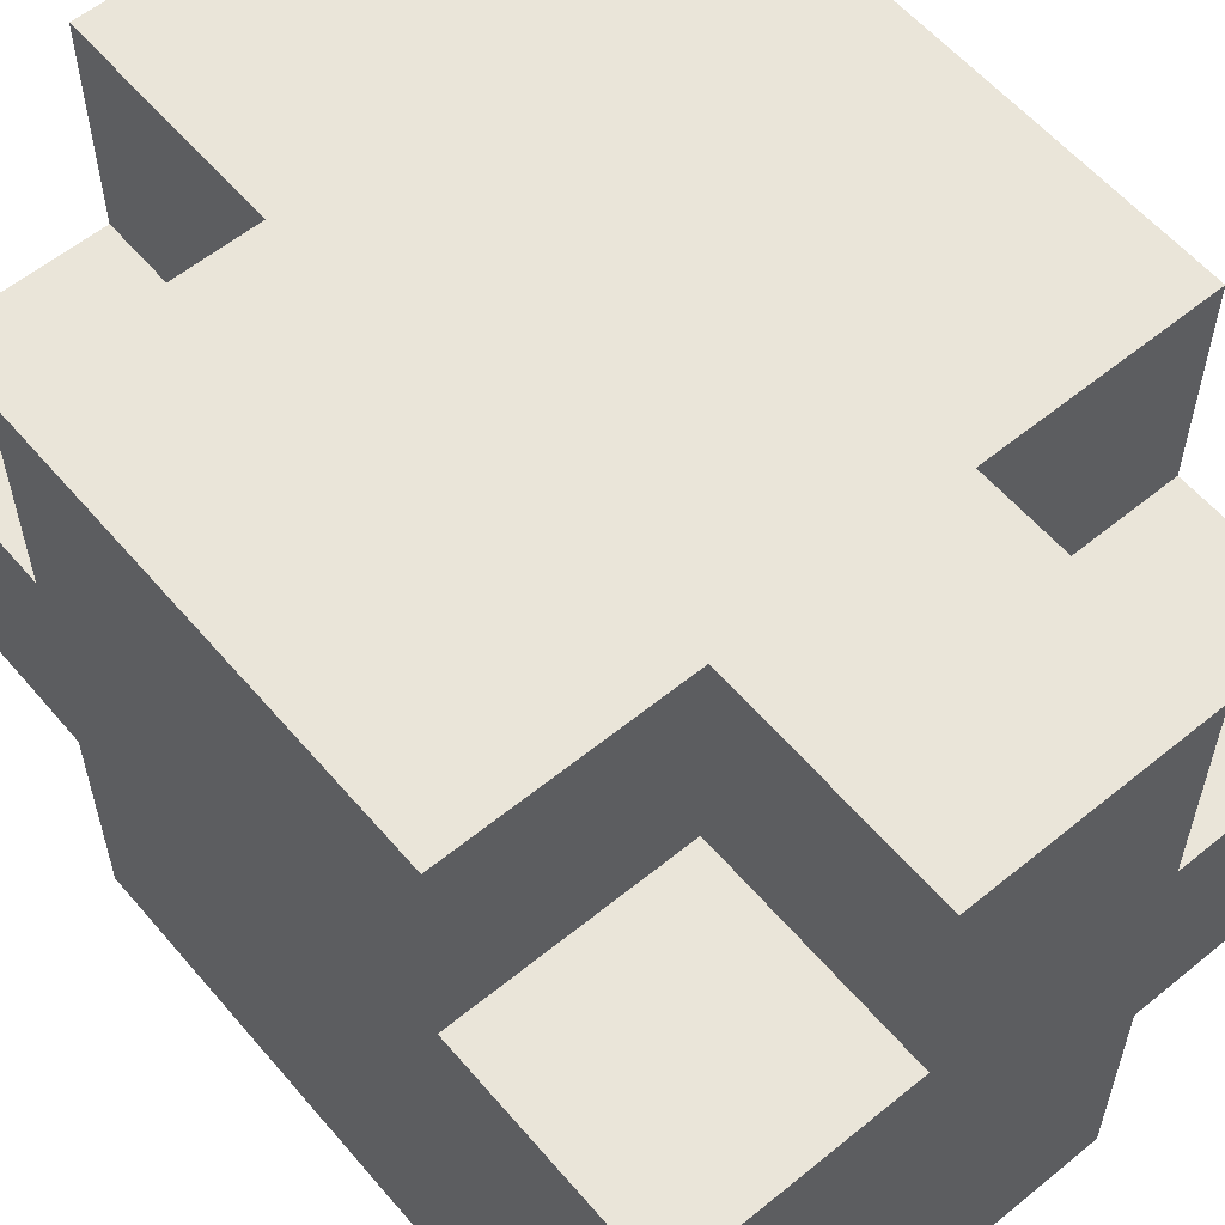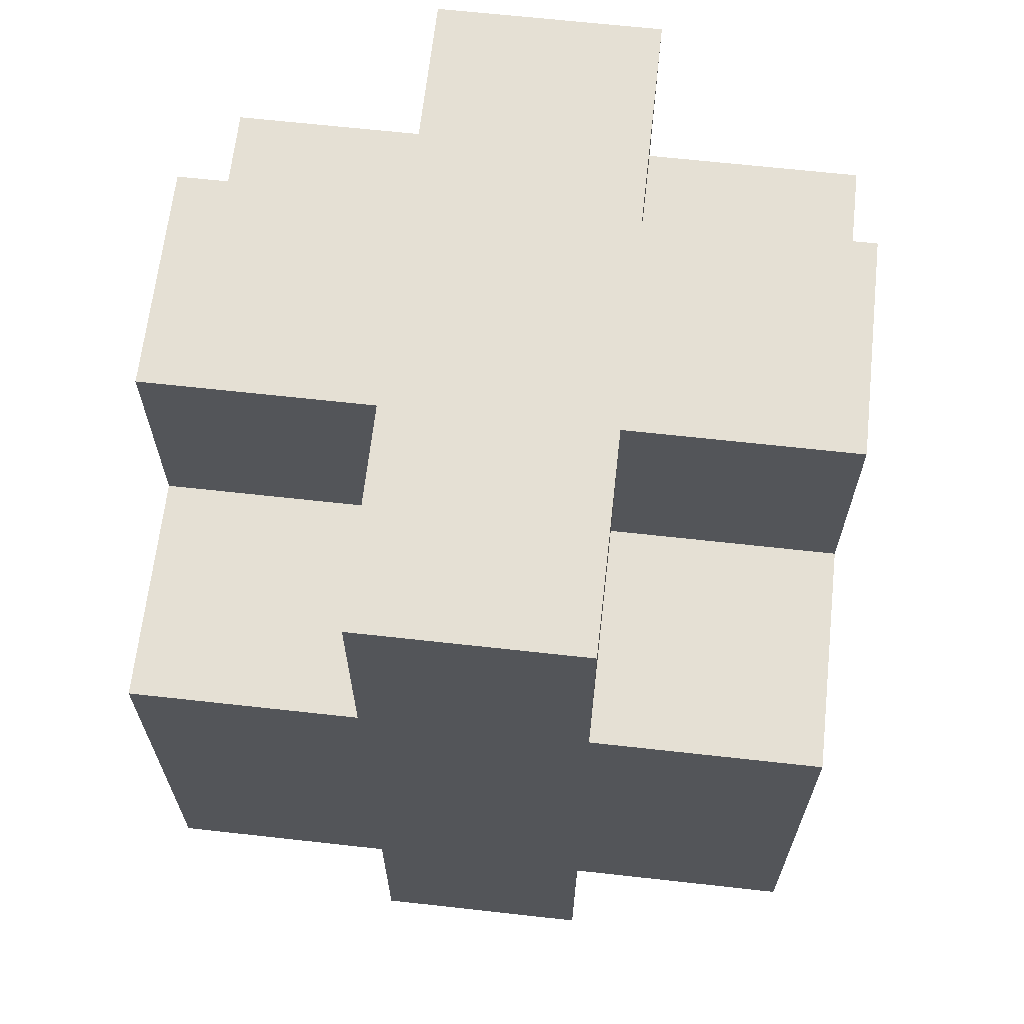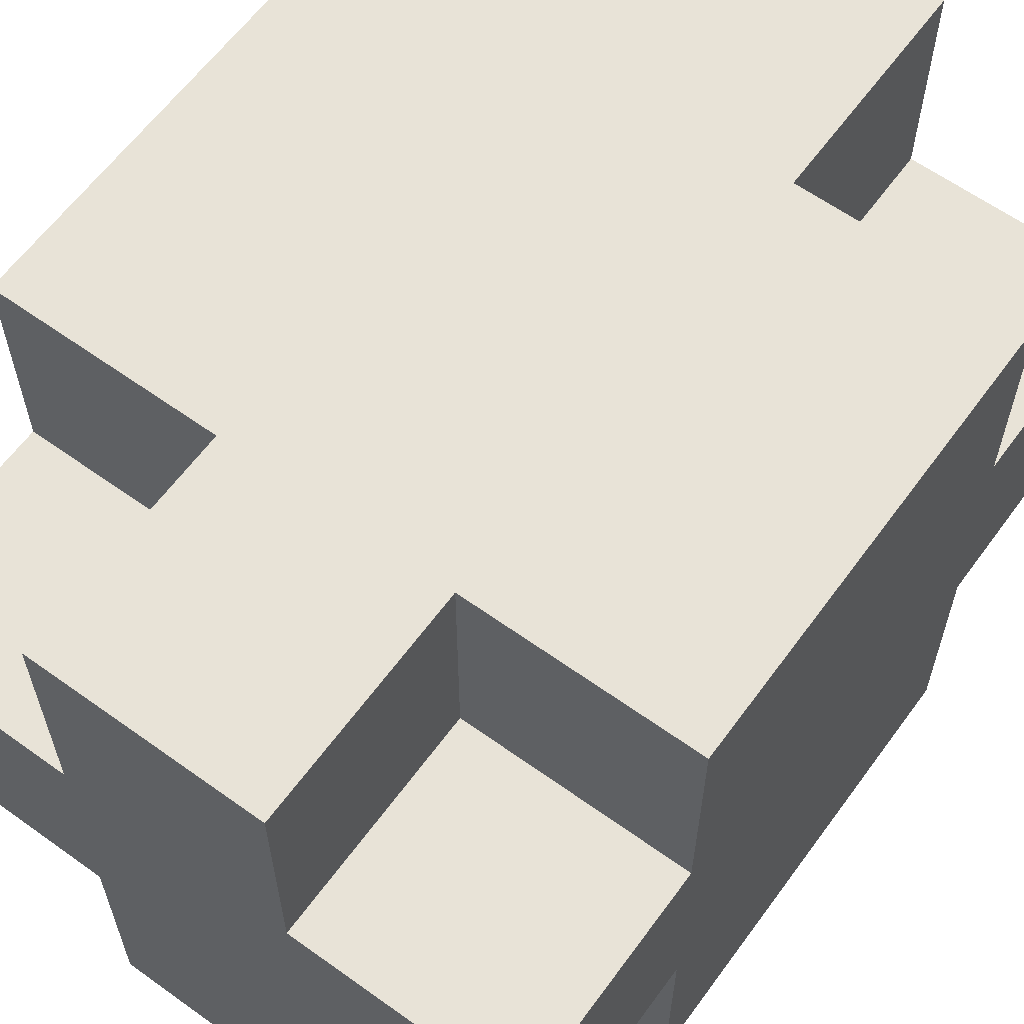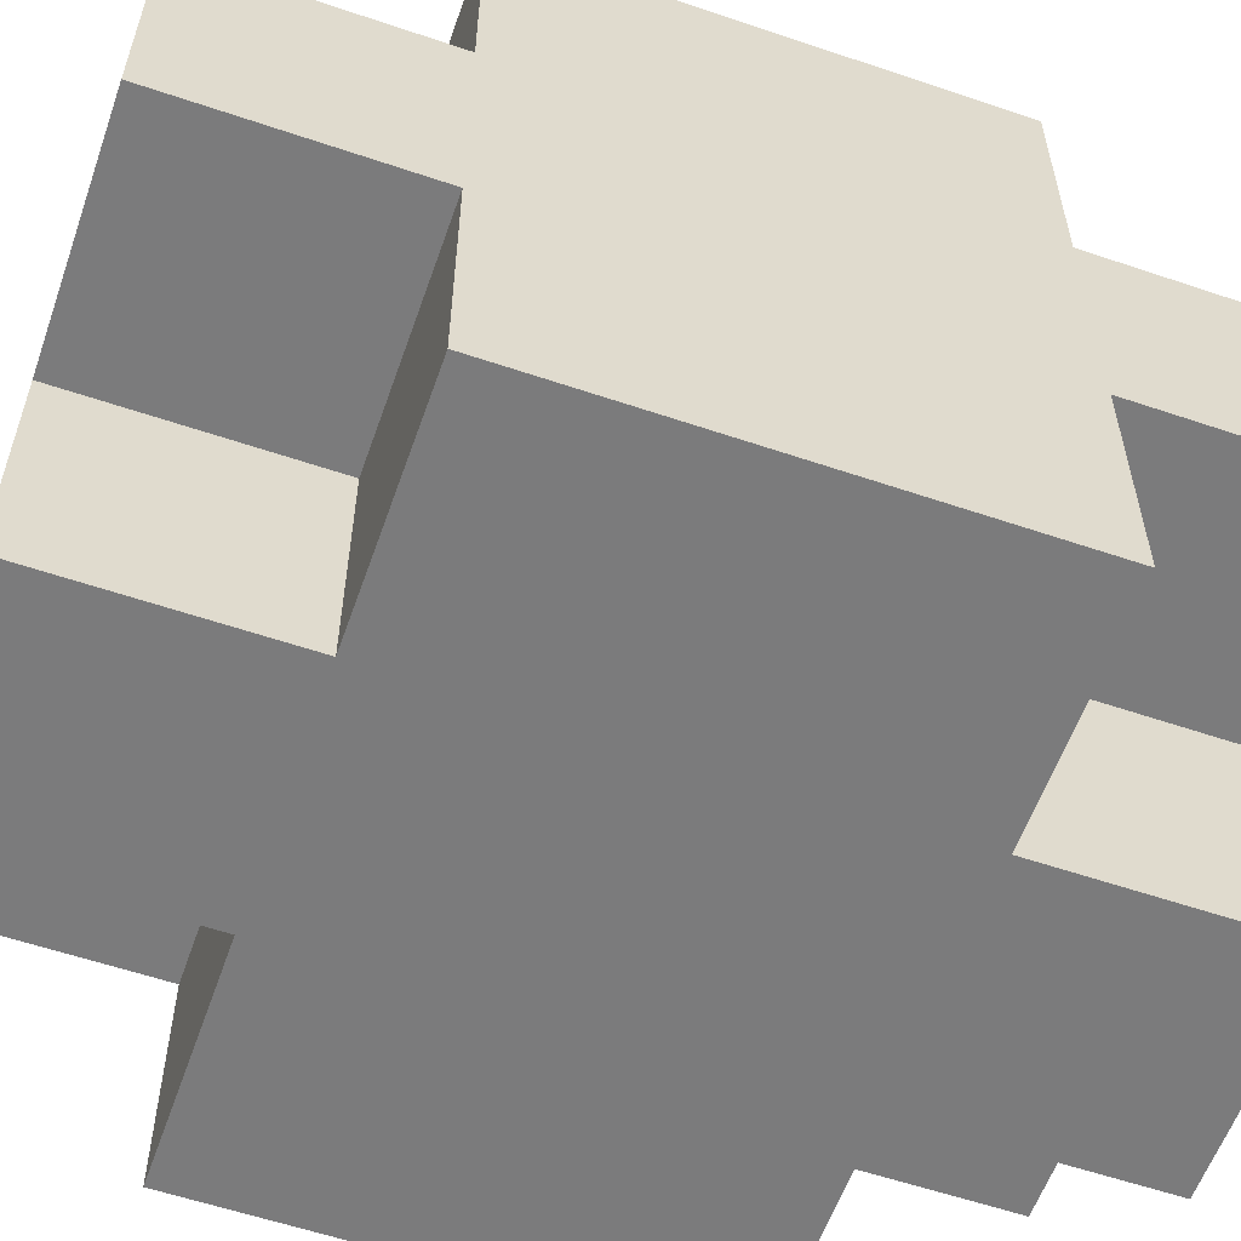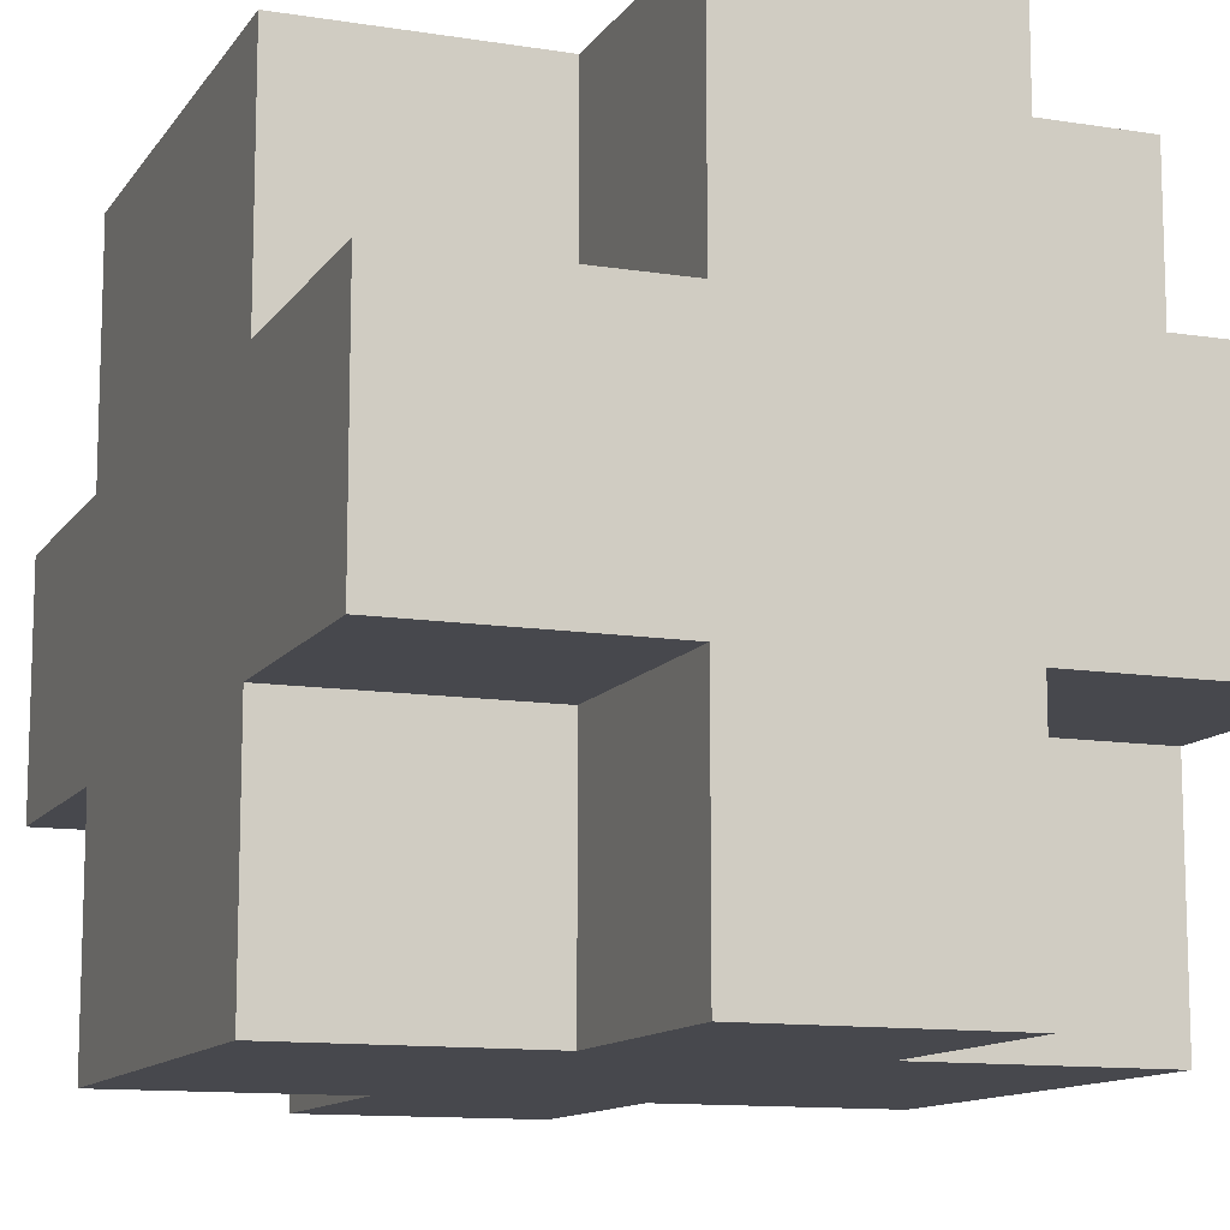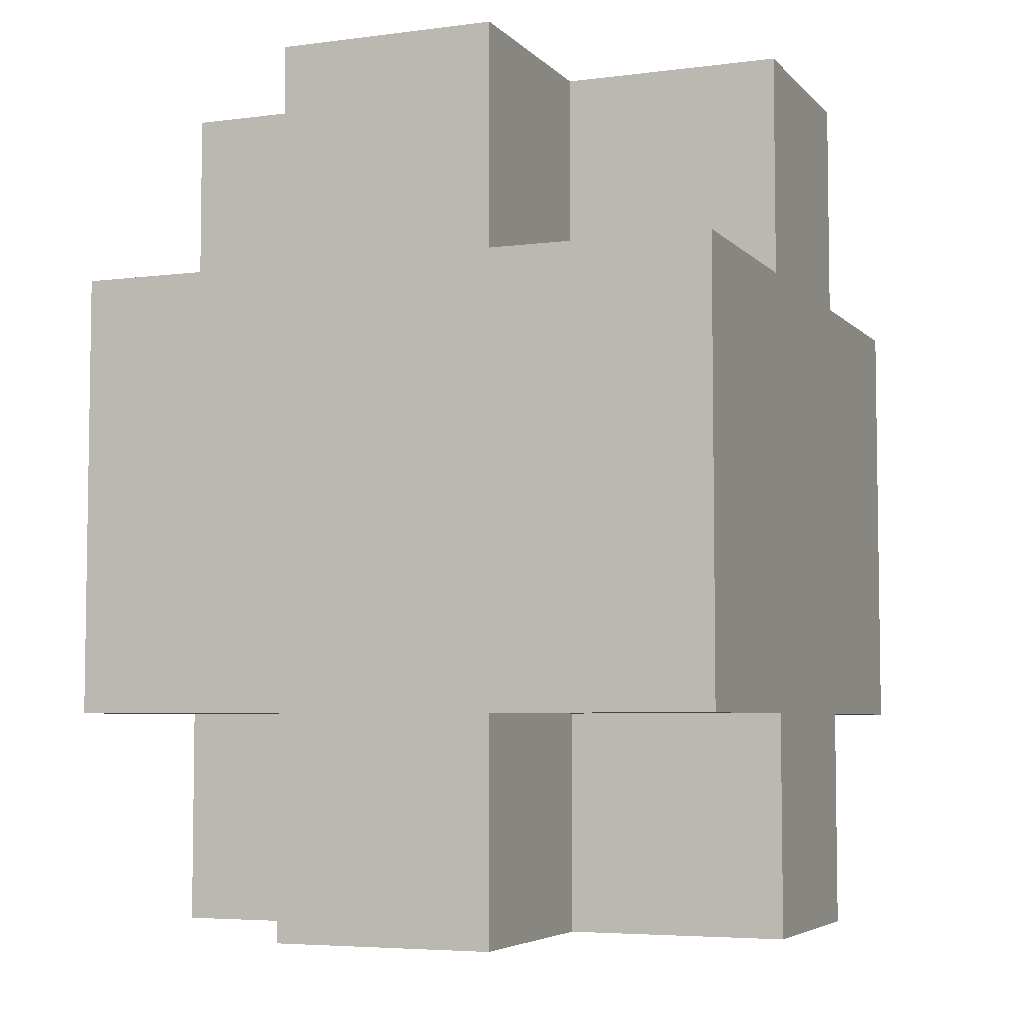
<metadata>
{"format":"obj","ext":"obj","renderer":"f3d","projection":"perspective","resolution":1024,"background":"white","views":[{"elev":58.4,"azim":-40.1,"up":"+Z"},{"elev":65.3,"azim":-83.6,"up":"+Y"},{"elev":61.8,"azim":36.1,"up":"+Z"},{"elev":-58.5,"azim":70.7,"up":"+Z"},{"elev":-11.8,"azim":159.0,"up":"+Z"},{"elev":-5.3,"azim":112.0,"up":"+Y"}]}
</metadata>
<code>
o
v 1.7 2.2 -2.1
v 1.7 2.2 -2.2
v 1.7 2.3 -2
v 1.7 2.3 -2.1
v 1.7 2.3 -2.2
v 1.7 2.3 -2.3
v 1.7 2.5 -2
v 1.7 2.5 -2.1
v 1.7 2.5 -2.2
v 1.7 2.5 -2.3
v 1.7 2.6 -2.1
v 1.7 2.6 -2.2
v 1.8 2.2 -2
v 1.8 2.2 -2.1
v 1.8 2.2 -2.2
v 1.8 2.2 -2.3
v 1.8 2.3 -2
v 1.8 2.3 -2.1
v 1.8 2.3 -2.2
v 1.8 2.3 -2.3
v 1.8 2.5 -2
v 1.8 2.5 -2.1
v 1.8 2.5 -2.2
v 1.8 2.5 -2.3
v 1.8 2.6 -2
v 1.8 2.6 -2.1
v 1.8 2.6 -2.2
v 1.8 2.6 -2.3
v 1.9 2.2 -2
v 1.9 2.2 -2.1
v 1.9 2.2 -2.2
v 1.9 2.2 -2.3
v 1.9 2.3 -2
v 1.9 2.3 -2.1
v 1.9 2.3 -2.2
v 1.9 2.3 -2.3
v 1.9 2.5 -2
v 1.9 2.5 -2.1
v 1.9 2.5 -2.2
v 1.9 2.5 -2.3
v 1.9 2.6 -2
v 1.9 2.6 -2.1
v 1.9 2.6 -2.2
v 1.9 2.6 -2.3
v 2 2.2 -2.1
v 2 2.2 -2.2
v 2 2.3 -2
v 2 2.3 -2.1
v 2 2.3 -2.2
v 2 2.3 -2.3
v 2 2.5 -2
v 2 2.5 -2.1
v 2 2.5 -2.2
v 2 2.5 -2.3
v 2 2.6 -2.1
v 2 2.6 -2.2
v 1.7 2.3 -2
v 1.7 2.5 -2
v 1.8 2.2 -2
v 1.8 2.3 -2
v 1.8 2.5 -2
v 1.8 2.6 -2
v 1.9 2.2 -2
v 1.9 2.3 -2
v 1.9 2.5 -2
v 1.9 2.6 -2
v 2 2.3 -2
v 2 2.5 -2
v 1.7 2.2 -2.1
v 1.7 2.3 -2.1
v 1.7 2.5 -2.1
v 1.7 2.6 -2.1
v 1.8 2.2 -2.1
v 1.8 2.3 -2.1
v 1.8 2.5 -2.1
v 1.8 2.6 -2.1
v 1.9 2.2 -2.1
v 1.9 2.3 -2.1
v 1.9 2.5 -2.1
v 1.9 2.6 -2.1
v 2 2.2 -2.1
v 2 2.3 -2.1
v 2 2.5 -2.1
v 2 2.6 -2.1
v 1.7 2.2 -2.2
v 1.7 2.3 -2.2
v 1.7 2.5 -2.2
v 1.7 2.6 -2.2
v 1.8 2.2 -2.2
v 1.8 2.3 -2.2
v 1.8 2.5 -2.2
v 1.8 2.6 -2.2
v 1.9 2.2 -2.2
v 1.9 2.3 -2.2
v 1.9 2.5 -2.2
v 1.9 2.6 -2.2
v 2 2.2 -2.2
v 2 2.3 -2.2
v 2 2.5 -2.2
v 2 2.6 -2.2
v 1.7 2.3 -2.3
v 1.7 2.5 -2.3
v 1.8 2.2 -2.3
v 1.8 2.3 -2.3
v 1.8 2.5 -2.3
v 1.8 2.6 -2.3
v 1.9 2.2 -2.3
v 1.9 2.3 -2.3
v 1.9 2.5 -2.3
v 1.9 2.6 -2.3
v 2 2.3 -2.3
v 2 2.5 -2.3
v 1.8 2.2 -2
v 1.9 2.2 -2
v 1.7 2.2 -2.1
v 1.8 2.2 -2.1
v 1.9 2.2 -2.1
v 2 2.2 -2.1
v 1.7 2.2 -2.2
v 1.8 2.2 -2.2
v 1.9 2.2 -2.2
v 2 2.2 -2.2
v 1.8 2.2 -2.3
v 1.9 2.2 -2.3
v 1.7 2.3 -2
v 1.8 2.3 -2
v 1.9 2.3 -2
v 2 2.3 -2
v 1.7 2.3 -2.1
v 1.8 2.3 -2.1
v 1.9 2.3 -2.1
v 2 2.3 -2.1
v 1.7 2.3 -2.2
v 1.8 2.3 -2.2
v 1.9 2.3 -2.2
v 2 2.3 -2.2
v 1.7 2.3 -2.3
v 1.8 2.3 -2.3
v 1.9 2.3 -2.3
v 2 2.3 -2.3
v 1.7 2.5 -2
v 1.8 2.5 -2
v 1.9 2.5 -2
v 2 2.5 -2
v 1.7 2.5 -2.1
v 1.8 2.5 -2.1
v 1.9 2.5 -2.1
v 2 2.5 -2.1
v 1.7 2.5 -2.2
v 1.8 2.5 -2.2
v 1.9 2.5 -2.2
v 2 2.5 -2.2
v 1.7 2.5 -2.3
v 1.8 2.5 -2.3
v 1.9 2.5 -2.3
v 2 2.5 -2.3
v 1.8 2.6 -2
v 1.9 2.6 -2
v 1.7 2.6 -2.1
v 1.8 2.6 -2.1
v 1.9 2.6 -2.1
v 2 2.6 -2.1
v 1.7 2.6 -2.2
v 1.8 2.6 -2.2
v 1.9 2.6 -2.2
v 2 2.6 -2.2
v 1.8 2.6 -2.3
v 1.9 2.6 -2.3
f 4 2 1
f 5 2 4
f 7 4 3
f 7 6 5
f 7 5 4
f 8 6 7
f 9 6 8
f 10 6 9
f 11 9 8
f 12 9 11
f 17 14 13
f 18 14 17
f 19 16 15
f 20 16 19
f 25 22 21
f 26 22 25
f 27 24 23
f 28 24 27
f 29 30 33
f 33 30 34
f 31 32 35
f 35 32 36
f 37 38 41
f 41 38 42
f 39 40 43
f 43 40 44
f 45 46 48
f 48 46 49
f 47 48 51
f 49 50 51
f 48 49 51
f 51 50 52
f 52 50 53
f 53 50 54
f 52 53 55
f 55 53 56
f 60 58 57
f 61 58 60
f 63 60 59
f 63 62 61
f 63 61 60
f 64 62 63
f 65 62 64
f 66 62 65
f 67 65 64
f 68 65 67
f 73 70 69
f 74 70 73
f 75 72 71
f 76 72 75
f 81 78 77
f 82 78 81
f 83 80 79
f 84 80 83
f 85 86 89
f 89 86 90
f 87 88 91
f 91 88 92
f 93 94 97
f 97 94 98
f 95 96 99
f 99 96 100
f 101 102 104
f 104 102 105
f 103 104 107
f 105 106 107
f 104 105 107
f 107 106 108
f 108 106 109
f 109 106 110
f 108 109 111
f 111 109 112
f 116 114 113
f 117 114 116
f 119 116 115
f 119 118 117
f 119 117 116
f 120 118 119
f 121 118 120
f 122 118 121
f 123 121 120
f 124 121 123
f 129 126 125
f 130 126 129
f 131 128 127
f 132 128 131
f 137 134 133
f 138 134 137
f 139 136 135
f 140 136 139
f 141 142 145
f 145 142 146
f 143 144 147
f 147 144 148
f 149 150 153
f 153 150 154
f 151 152 155
f 155 152 156
f 157 158 160
f 160 158 161
f 159 160 163
f 160 161 164
f 163 160 164
f 161 162 165
f 164 161 165
f 165 162 166
f 164 165 167
f 167 165 168

</code>
